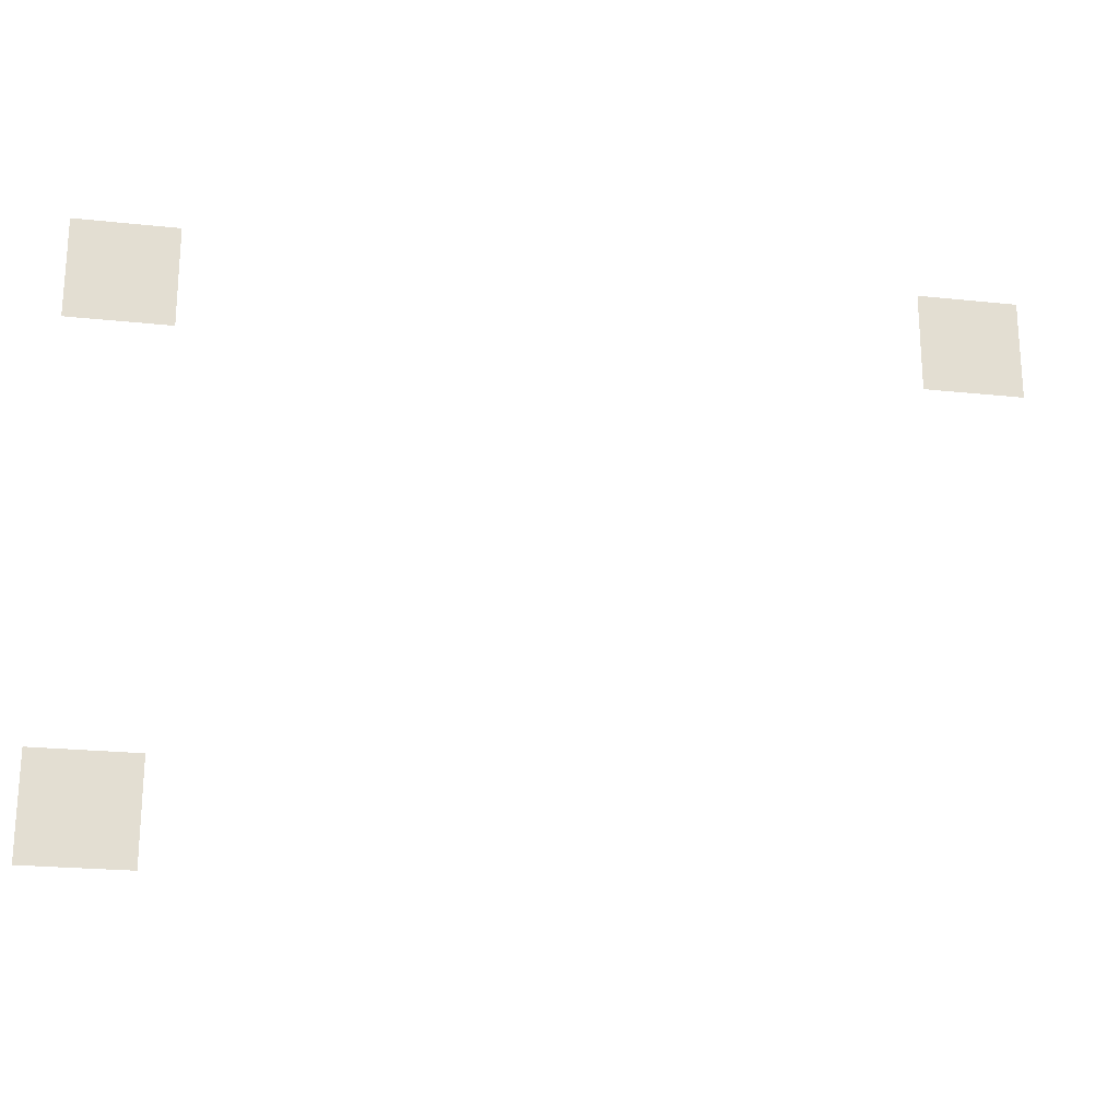
<metadata>
{"format":"obj","ext":"obj","renderer":"f3d","projection":"perspective","resolution":1024,"background":"white","views":[{"elev":-22.2,"azim":169.5,"up":"+Y"}]}
</metadata>
<code>
v -11 -7 0
v -12 -7 0
v -12 -6 0
v -11 -6 0
v -3 -7 0
v -4 -7 0
v -4 -6 0
v -3 -6 0
v -3 -12 0
v -4 -12 0
v -4 -11 0
v -3 -11 0
g Safehouse_mesh_0007
f 1 2 3 4
f 5 6 7 8
f 9 10 11 12

</code>
